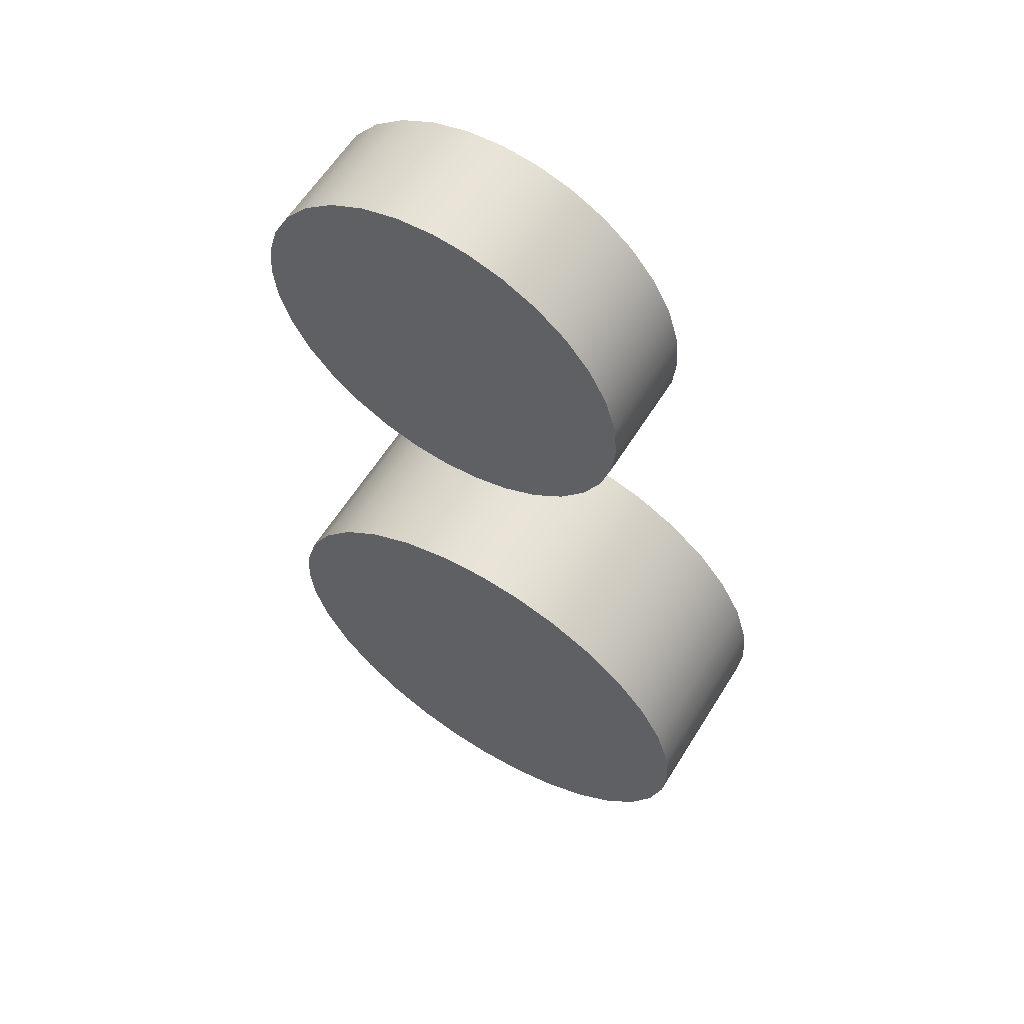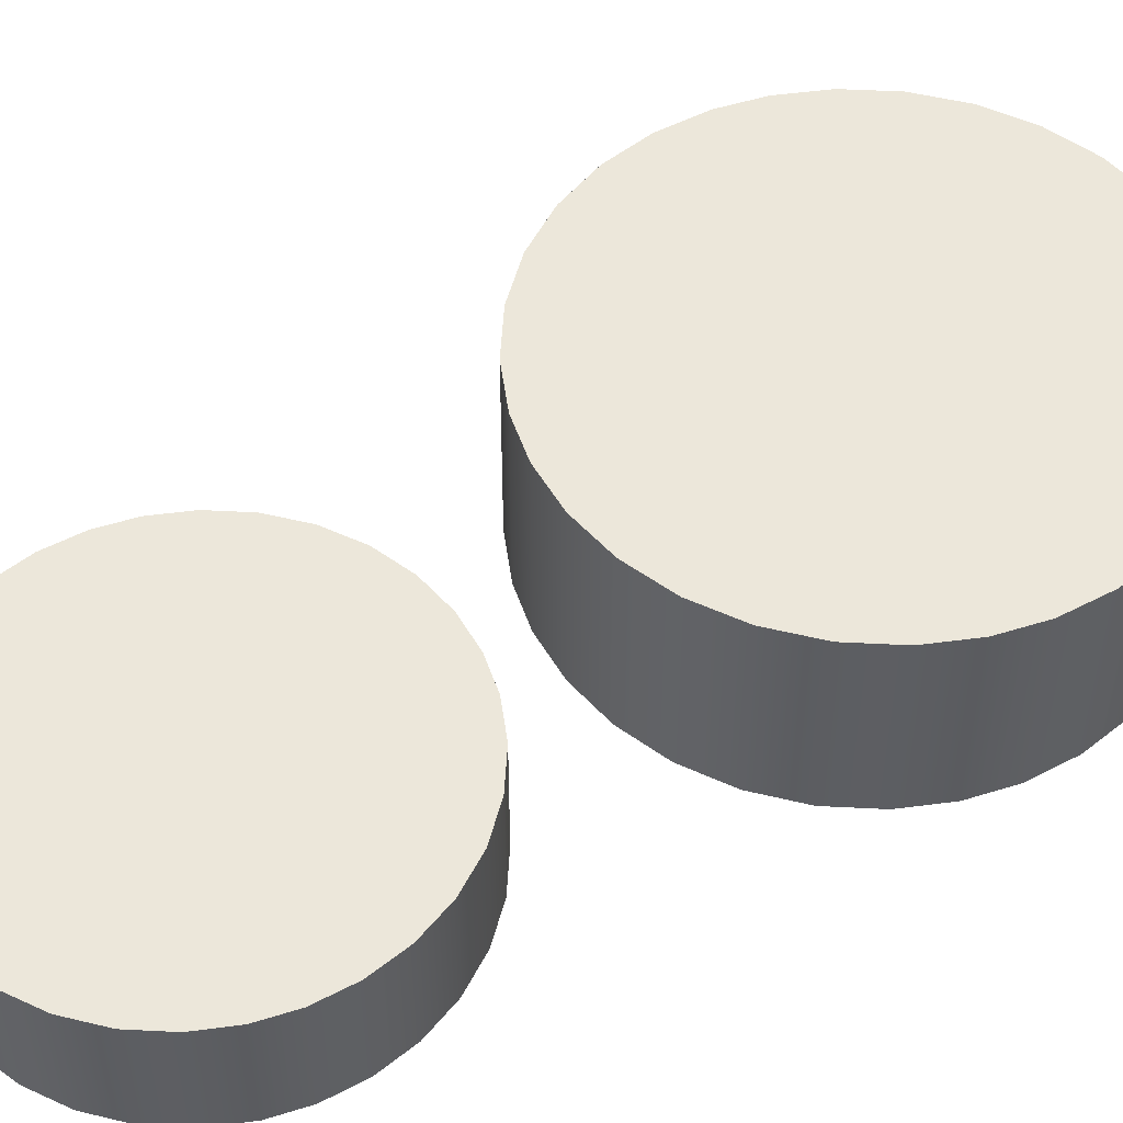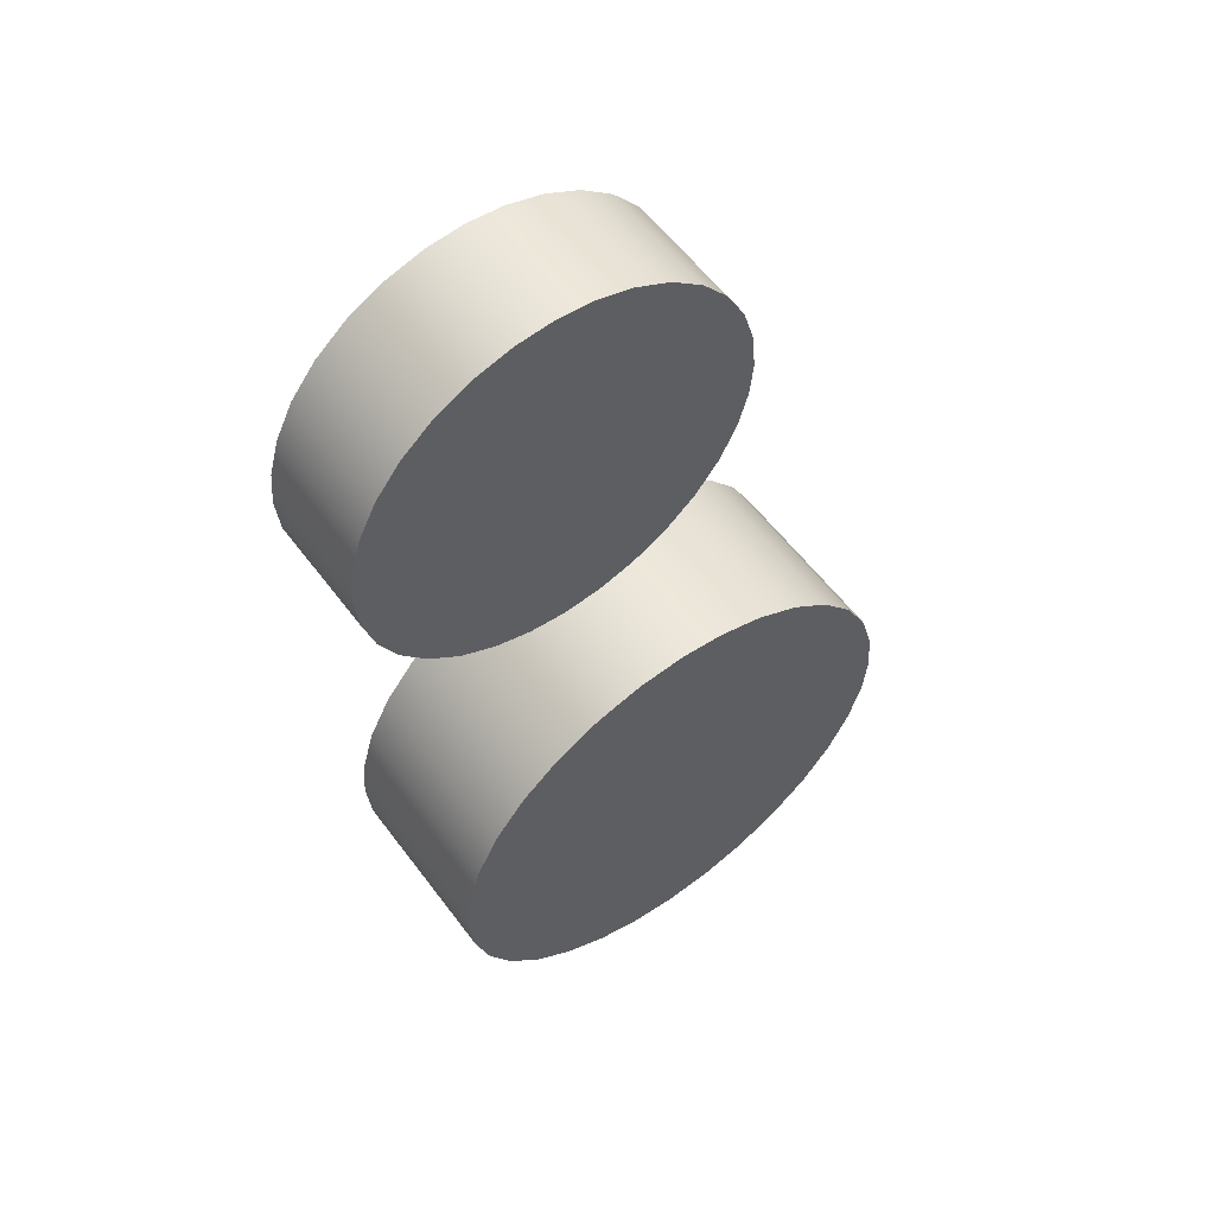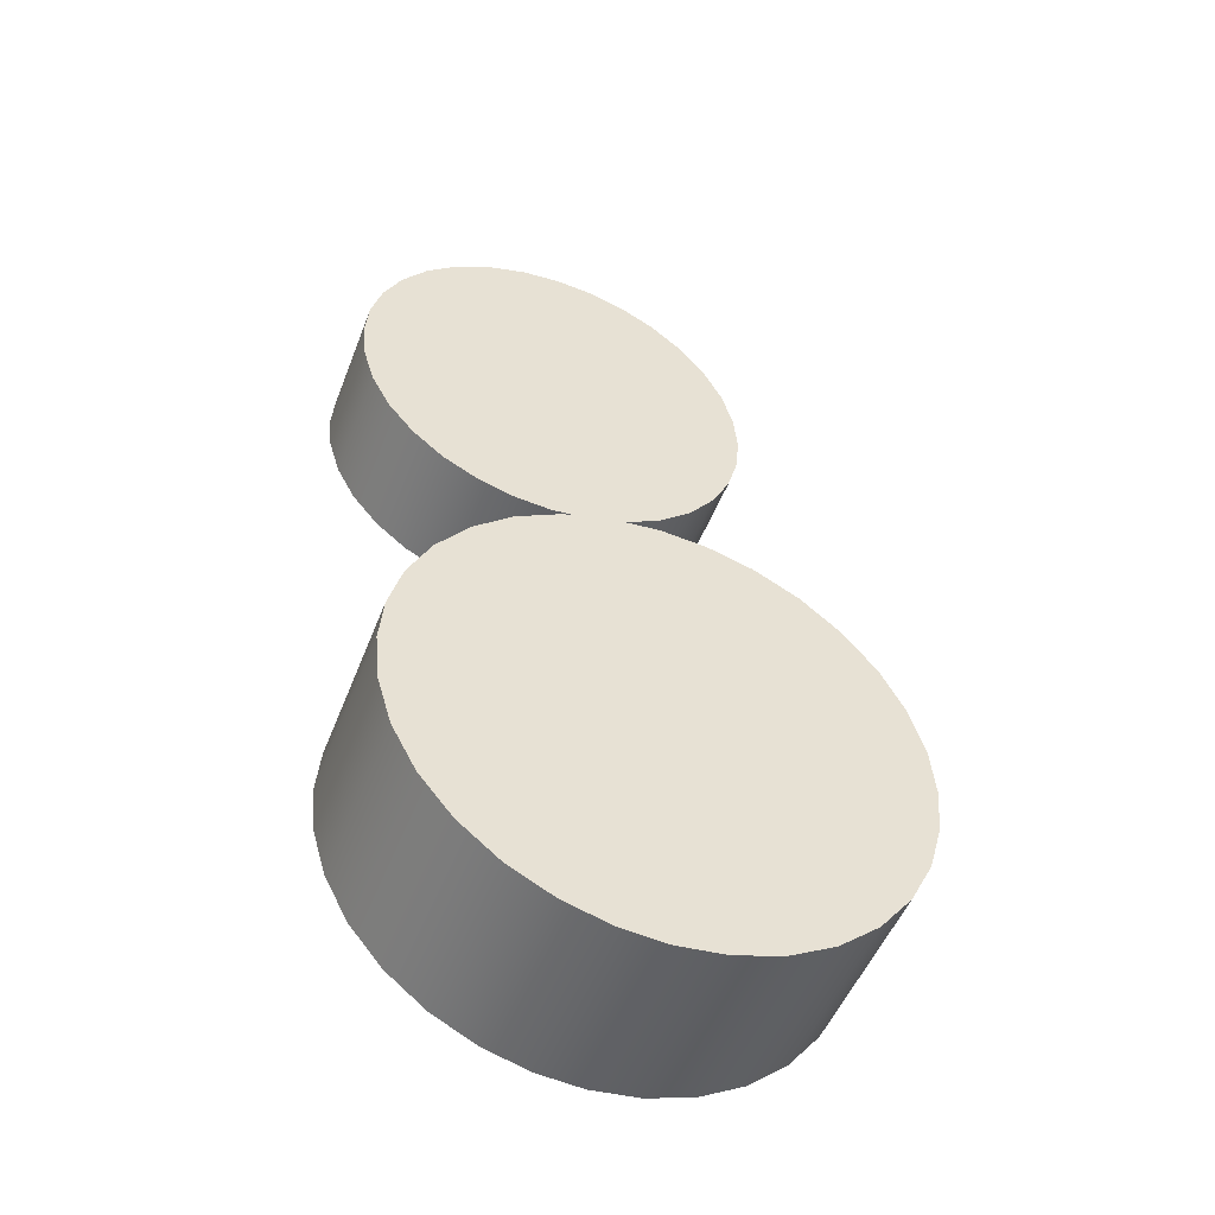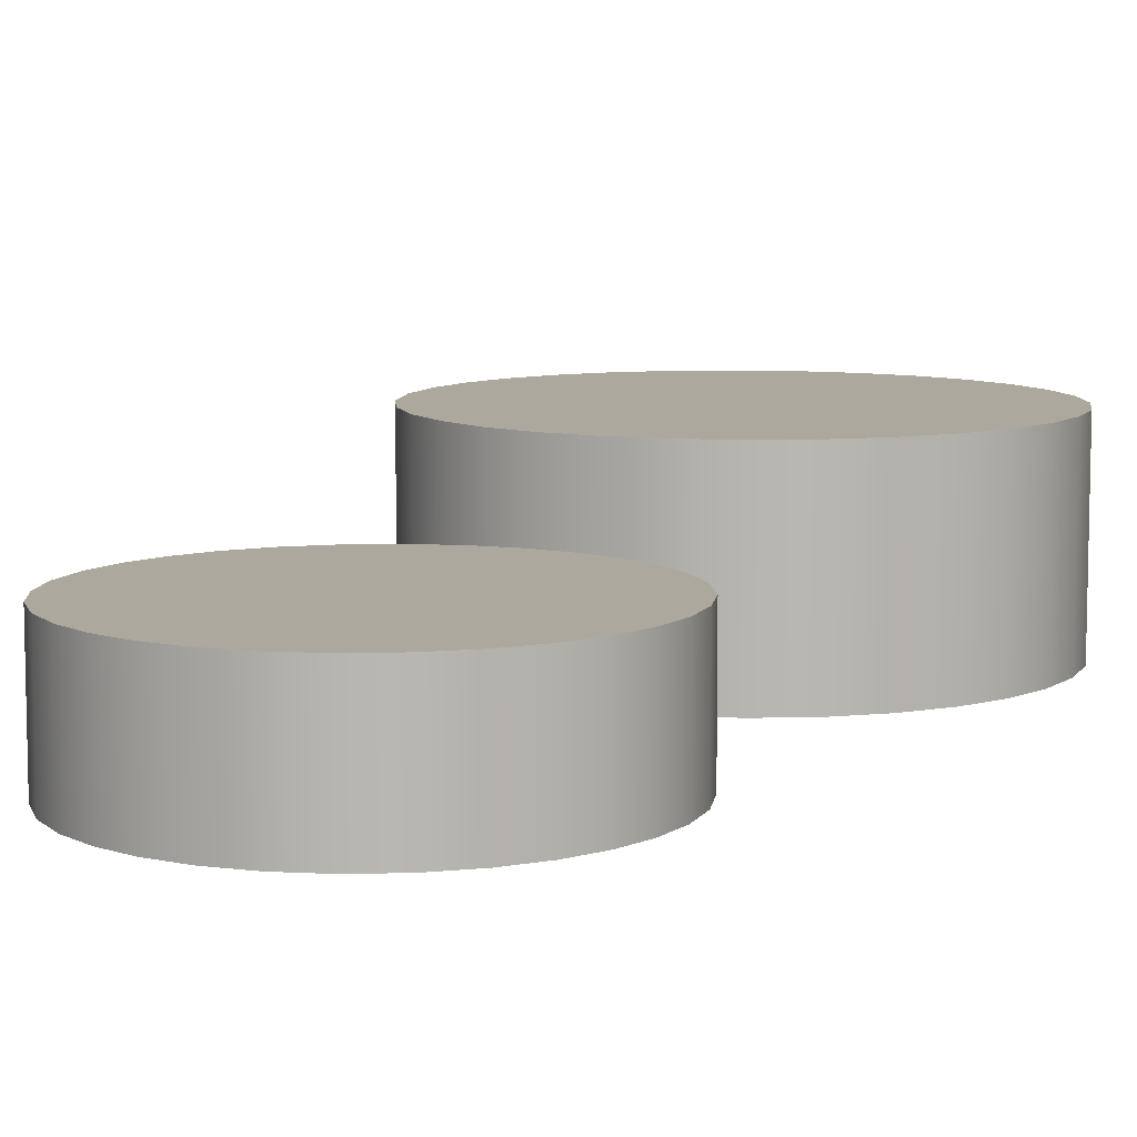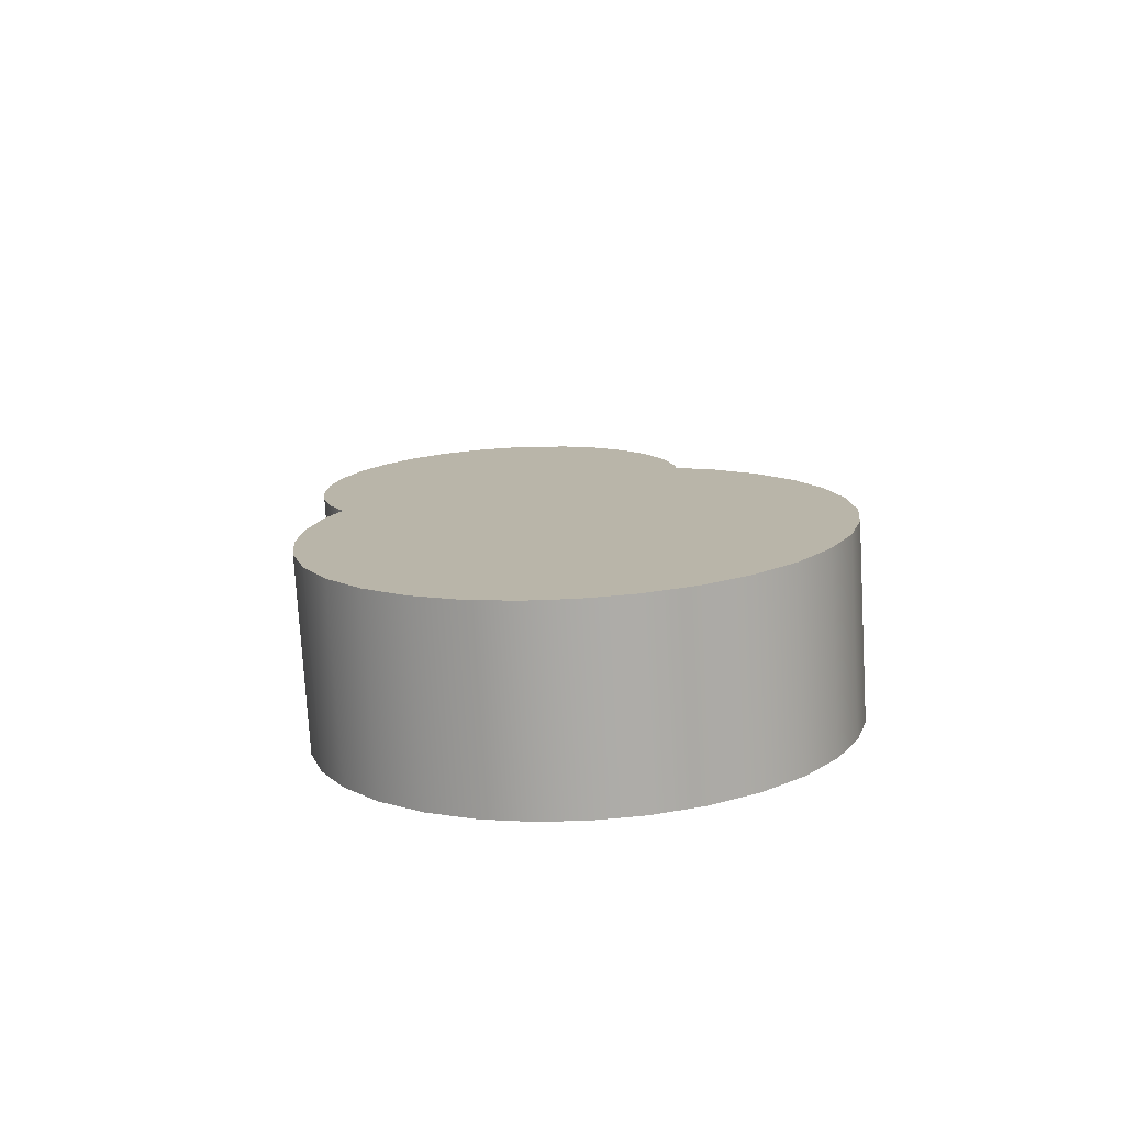
<metadata>
{"format":"obj","ext":"obj","renderer":"f3d","projection":"perspective","resolution":1024,"background":"white","views":[{"elev":61.0,"azim":-148.1,"up":"+Z"},{"elev":51.7,"azim":66.1,"up":"+Y"},{"elev":57.1,"azim":143.7,"up":"+Z"},{"elev":-49.9,"azim":159.3,"up":"+Z"},{"elev":8.6,"azim":36.0,"up":"+Y"},{"elev":-76.0,"azim":-176.6,"up":"+Z"}]}
</metadata>
<code>
v -0.5671 0 -0.7546
v -0.5671 1.086 -0.7546
v -0.5945 0 -1.039
v -0.5945 1.086 -1.039
v -0.6786 0 -1.32
v -0.6786 1.086 -1.32
v -0.8201 0 -1.584
v -0.8201 1.086 -1.584
v -1.014 0 -1.817
v -1.014 1.086 -1.817
v -1.25 0 -2.006
v -1.25 1.086 -2.006
v -1.514 0 -2.14
v -1.514 1.086 -2.14
v -1.787 0 -2.218
v -1.787 1.086 -2.218
v -2.054 0 -2.242
v -2.054 1.086 -2.242
v -2.338 0 -2.214
v -2.338 1.086 -2.214
v -2.619 0 -2.13
v -2.619 1.086 -2.13
v -2.884 0 -1.989
v -2.884 1.086 -1.989
v -3.117 0 -1.795
v -3.117 1.086 -1.795
v -3.305 0 -1.559
v -3.305 1.086 -1.559
v -3.44 0 -1.295
v -3.44 1.086 -1.295
v -3.517 0 -1.022
v -3.517 1.086 -1.022
v -3.542 0 -0.7546
v -3.542 1.086 -0.7546
v -3.514 0 -0.4705
v -3.514 1.086 -0.4705
v -3.43 0 -0.1896
v -3.43 1.086 -0.1896
v -3.289 0 0.07521
v -3.289 1.086 0.07521
v -3.095 0 0.3079
v -3.095 1.086 0.3079
v -2.859 0 0.4965
v -2.859 1.086 0.4965
v -2.595 0 0.6309
v -2.595 1.086 0.6309
v -2.321 0 0.7085
v -2.321 1.086 0.7085
v -2.054 0 0.7327
v -2.054 1.086 0.7327
v -1.77 0 0.7053
v -1.77 1.086 0.7053
v -1.489 0 0.6211
v -1.489 1.086 0.6211
v -1.225 0 0.4796
v -1.225 1.086 0.4796
v -0.9918 0 0.286
v -0.9918 1.086 0.286
v -0.8033 0 0.04959
v -0.8033 1.086 0.04959
v -0.6688 0 -0.2141
v -0.6688 1.086 -0.2141
v -0.5913 0 -0.4875
v -0.5913 1.086 -0.4875
v -0.5671 0 -0.7546
v -0.5671 1.086 -0.7546
v -0.5671 0 -0.7546
v -0.5945 0 -1.039
v -0.6786 0 -1.32
v -0.8201 0 -1.584
v -1.014 0 -1.817
v -1.25 0 -2.006
v -1.514 0 -2.14
v -1.787 0 -2.218
v -2.054 0 -2.242
v -2.338 0 -2.214
v -2.619 0 -2.13
v -2.884 0 -1.989
v -3.117 0 -1.795
v -3.305 0 -1.559
v -3.44 0 -1.295
v -3.517 0 -1.022
v -3.542 0 -0.7546
v -3.514 0 -0.4705
v -3.43 0 -0.1896
v -3.289 0 0.07521
v -3.095 0 0.3079
v -2.859 0 0.4965
v -2.595 0 0.6309
v -2.321 0 0.7085
v -2.054 0 0.7327
v -1.77 0 0.7053
v -1.489 0 0.6211
v -1.225 0 0.4796
v -0.9918 0 0.286
v -0.8033 0 0.04959
v -0.6688 0 -0.2141
v -0.5913 0 -0.4875
v -0.5671 1.086 -0.7546
v -0.5945 1.086 -1.039
v -0.6786 1.086 -1.32
v -0.8201 1.086 -1.584
v -1.014 1.086 -1.817
v -1.25 1.086 -2.006
v -1.514 1.086 -2.14
v -1.787 1.086 -2.218
v -2.054 1.086 -2.242
v -2.338 1.086 -2.214
v -2.619 1.086 -2.13
v -2.884 1.086 -1.989
v -3.117 1.086 -1.795
v -3.305 1.086 -1.559
v -3.44 1.086 -1.295
v -3.517 1.086 -1.022
v -3.542 1.086 -0.7546
v -3.514 1.086 -0.4705
v -3.43 1.086 -0.1896
v -3.289 1.086 0.07521
v -3.095 1.086 0.3079
v -2.859 1.086 0.4965
v -2.595 1.086 0.6309
v -2.321 1.086 0.7085
v -2.054 1.086 0.7327
v -1.77 1.086 0.7053
v -1.489 1.086 0.6211
v -1.225 1.086 0.4796
v -0.9918 1.086 0.286
v -0.8033 1.086 0.04959
v -0.6688 1.086 -0.2141
v -0.5913 1.086 -0.4875
f 3 4 2 1
f 7 8 6 5
f 5 6 4 3
f 11 12 10 9
f 15 16 14 13
f 13 14 12 11
f 9 10 8 7
f 19 20 18 17
f 23 24 22 21
f 21 22 20 19
f 27 28 26 25
f 31 32 30 29
f 29 30 28 27
f 25 26 24 23
f 17 18 16 15
f 33 34 32 31
f 37 38 36 35
f 41 42 40 39
f 39 40 38 37
f 45 46 44 43
f 49 50 48 47
f 47 48 46 45
f 43 44 42 41
f 53 54 52 51
f 57 58 56 55
f 55 56 54 53
f 61 62 60 59
f 65 66 64 63
f 63 64 62 61
f 59 60 58 57
f 51 52 50 49
f 35 36 34 33
f 85 87 86
f 84 82 85
f 87 85 67
f 92 90 89
f 67 88 87
f 85 82 67
f 93 89 88
f 82 81 78
f 81 80 79
f 82 84 83
f 78 81 79
f 78 77 76
f 76 75 78
f 75 82 78
f 91 90 92
f 94 93 88
f 96 94 88
f 95 94 96
f 67 97 96
f 97 67 98
f 96 88 67
f 82 75 67
f 73 72 71
f 74 73 71
f 67 75 74
f 74 71 69
f 69 71 70
f 74 69 67
f 69 68 67
f 92 89 93
f 117 118 119
f 116 117 114
f 119 99 117
f 124 121 122
f 99 119 120
f 117 99 114
f 125 120 121
f 114 110 113
f 113 111 112
f 114 115 116
f 110 111 113
f 110 108 109
f 108 110 107
f 107 110 114
f 123 124 122
f 126 120 125
f 128 120 126
f 127 128 126
f 99 128 129
f 129 130 99
f 128 99 120
f 114 99 107
f 105 103 104
f 106 103 105
f 99 106 107
f 106 101 103
f 101 102 103
f 106 99 101
f 101 99 100
f 124 125 121
v -0.3636 0 2.345
v -0.3636 0.7015 2.345
v -0.3855 0 2.117
v -0.3855 0.7015 2.117
v -0.4529 0 1.892
v -0.4529 0.7015 1.892
v -0.5661 0 1.68
v -0.5661 0.7015 1.68
v -0.7211 0 1.494
v -0.7211 0.7015 1.494
v -0.9103 0 1.343
v -0.9103 0.7015 1.343
v -1.121 0 1.236
v -1.121 0.7015 1.236
v -1.34 0 1.174
v -1.34 0.7015 1.174
v -1.554 0 1.154
v -1.554 0.7015 1.154
v -1.781 0 1.176
v -1.781 0.7015 1.176
v -2.006 0 1.243
v -2.006 0.7015 1.243
v -2.218 0 1.357
v -2.218 0.7015 1.357
v -2.404 0 1.512
v -2.404 0.7015 1.512
v -2.555 0 1.701
v -2.555 0.7015 1.701
v -2.663 0 1.912
v -2.663 0.7015 1.912
v -2.725 0 2.131
v -2.725 0.7015 2.131
v -2.744 0 2.345
v -2.744 0.7015 2.345
v -2.722 0 2.572
v -2.722 0.7015 2.572
v -2.655 0 2.797
v -2.655 0.7015 2.797
v -2.542 0 3.009
v -2.542 0.7015 3.009
v -2.387 0 3.195
v -2.387 0.7015 3.195
v -2.198 0 3.346
v -2.198 0.7015 3.346
v -1.987 0 3.453
v -1.987 0.7015 3.453
v -1.768 0 3.515
v -1.768 0.7015 3.515
v -1.554 0 3.535
v -1.554 0.7015 3.535
v -1.327 0 3.513
v -1.327 0.7015 3.513
v -1.102 0 3.446
v -1.102 0.7015 3.446
v -0.8898 0 3.332
v -0.8898 0.7015 3.332
v -0.7035 0 3.177
v -0.7035 0.7015 3.177
v -0.5526 0 2.988
v -0.5526 0.7015 2.988
v -0.445 0 2.777
v -0.445 0.7015 2.777
v -0.383 0 2.558
v -0.383 0.7015 2.558
v -0.3636 0 2.345
v -0.3636 0.7015 2.345
v -0.3636 0 2.345
v -0.3855 0 2.117
v -0.4529 0 1.892
v -0.5661 0 1.68
v -0.7211 0 1.494
v -0.9103 0 1.343
v -1.121 0 1.236
v -1.34 0 1.174
v -1.554 0 1.154
v -1.781 0 1.176
v -2.006 0 1.243
v -2.218 0 1.357
v -2.404 0 1.512
v -2.555 0 1.701
v -2.663 0 1.912
v -2.725 0 2.131
v -2.744 0 2.345
v -2.722 0 2.572
v -2.655 0 2.797
v -2.542 0 3.009
v -2.387 0 3.195
v -2.198 0 3.346
v -1.987 0 3.453
v -1.768 0 3.515
v -1.554 0 3.535
v -1.327 0 3.513
v -1.102 0 3.446
v -0.8898 0 3.332
v -0.7035 0 3.177
v -0.5526 0 2.988
v -0.445 0 2.777
v -0.383 0 2.558
v -0.3636 0.7015 2.345
v -0.3855 0.7015 2.117
v -0.4529 0.7015 1.892
v -0.5661 0.7015 1.68
v -0.7211 0.7015 1.494
v -0.9103 0.7015 1.343
v -1.121 0.7015 1.236
v -1.34 0.7015 1.174
v -1.554 0.7015 1.154
v -1.781 0.7015 1.176
v -2.006 0.7015 1.243
v -2.218 0.7015 1.357
v -2.404 0.7015 1.512
v -2.555 0.7015 1.701
v -2.663 0.7015 1.912
v -2.725 0.7015 2.131
v -2.744 0.7015 2.345
v -2.722 0.7015 2.572
v -2.655 0.7015 2.797
v -2.542 0.7015 3.009
v -2.387 0.7015 3.195
v -2.198 0.7015 3.346
v -1.987 0.7015 3.453
v -1.768 0.7015 3.515
v -1.554 0.7015 3.535
v -1.327 0.7015 3.513
v -1.102 0.7015 3.446
v -0.8898 0.7015 3.332
v -0.7035 0.7015 3.177
v -0.5526 0.7015 2.988
v -0.445 0.7015 2.777
v -0.383 0.7015 2.558
f 133 134 132 131
f 137 138 136 135
f 135 136 134 133
f 141 142 140 139
f 145 146 144 143
f 143 144 142 141
f 139 140 138 137
f 149 150 148 147
f 153 154 152 151
f 151 152 150 149
f 157 158 156 155
f 161 162 160 159
f 159 160 158 157
f 155 156 154 153
f 147 148 146 145
f 163 164 162 161
f 167 168 166 165
f 171 172 170 169
f 169 170 168 167
f 175 176 174 173
f 179 180 178 177
f 177 178 176 175
f 173 174 172 171
f 183 184 182 181
f 187 188 186 185
f 185 186 184 183
f 191 192 190 189
f 195 196 194 193
f 193 194 192 191
f 189 190 188 187
f 181 182 180 179
f 165 166 164 163
f 215 217 216
f 215 214 212
f 217 215 212
f 217 212 201
f 217 220 219
f 217 219 218
f 225 220 217
f 212 211 208
f 211 210 209
f 212 214 213
f 208 211 209
f 207 206 202
f 208 201 212
f 207 202 208
f 222 221 220
f 224 223 222
f 224 220 225
f 217 228 225
f 228 227 226
f 228 217 201
f 226 225 228
f 197 228 198
f 204 203 202
f 204 206 205
f 206 204 202
f 201 199 198
f 199 201 200
f 201 208 202
f 228 201 198
f 224 222 220
f 247 248 249
f 247 244 246
f 249 244 247
f 249 233 244
f 249 251 252
f 249 250 251
f 257 249 252
f 244 240 243
f 243 241 242
f 244 245 246
f 240 241 243
f 239 234 238
f 240 244 233
f 239 240 234
f 254 252 253
f 256 254 255
f 256 257 252
f 249 257 260
f 260 258 259
f 260 233 249
f 258 260 257
f 229 230 260
f 236 234 235
f 236 237 238
f 238 234 236
f 233 230 231
f 231 232 233
f 233 234 240
f 260 230 233
f 256 252 254

</code>
